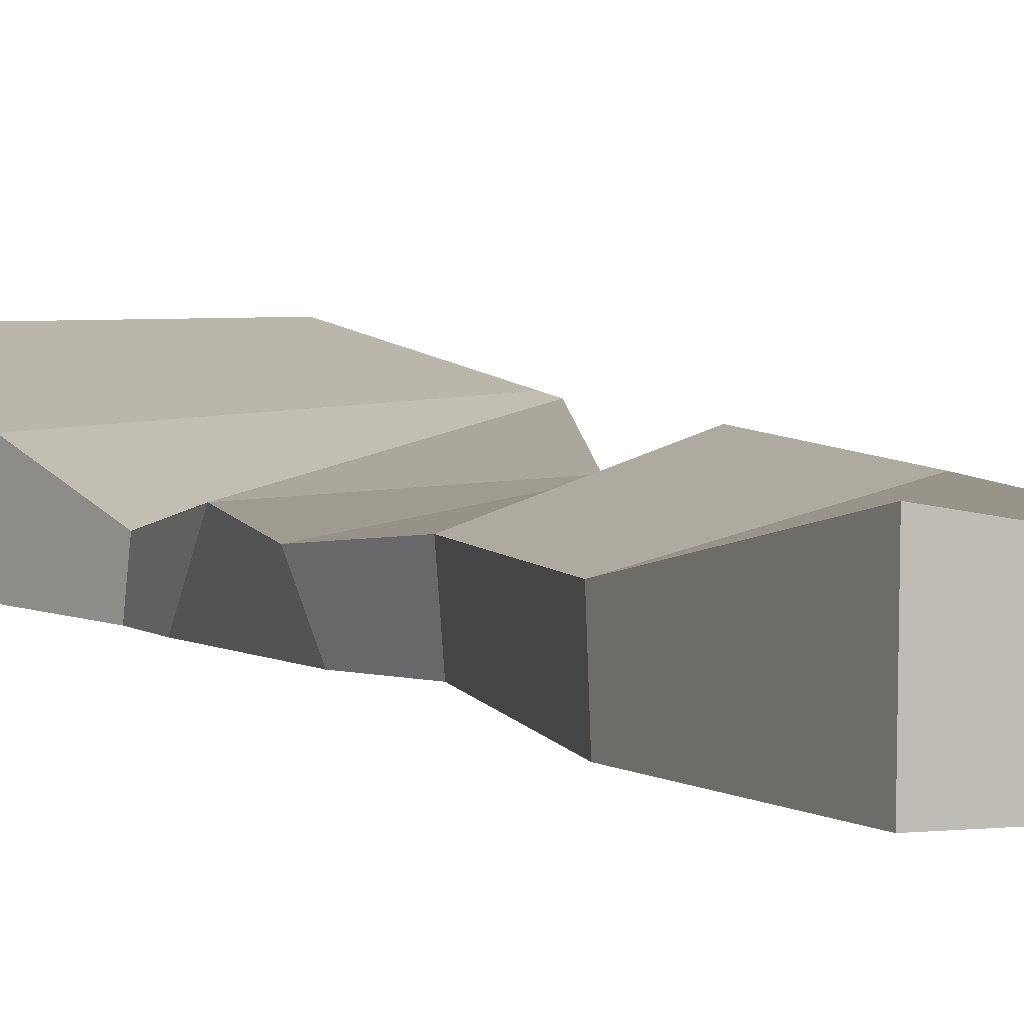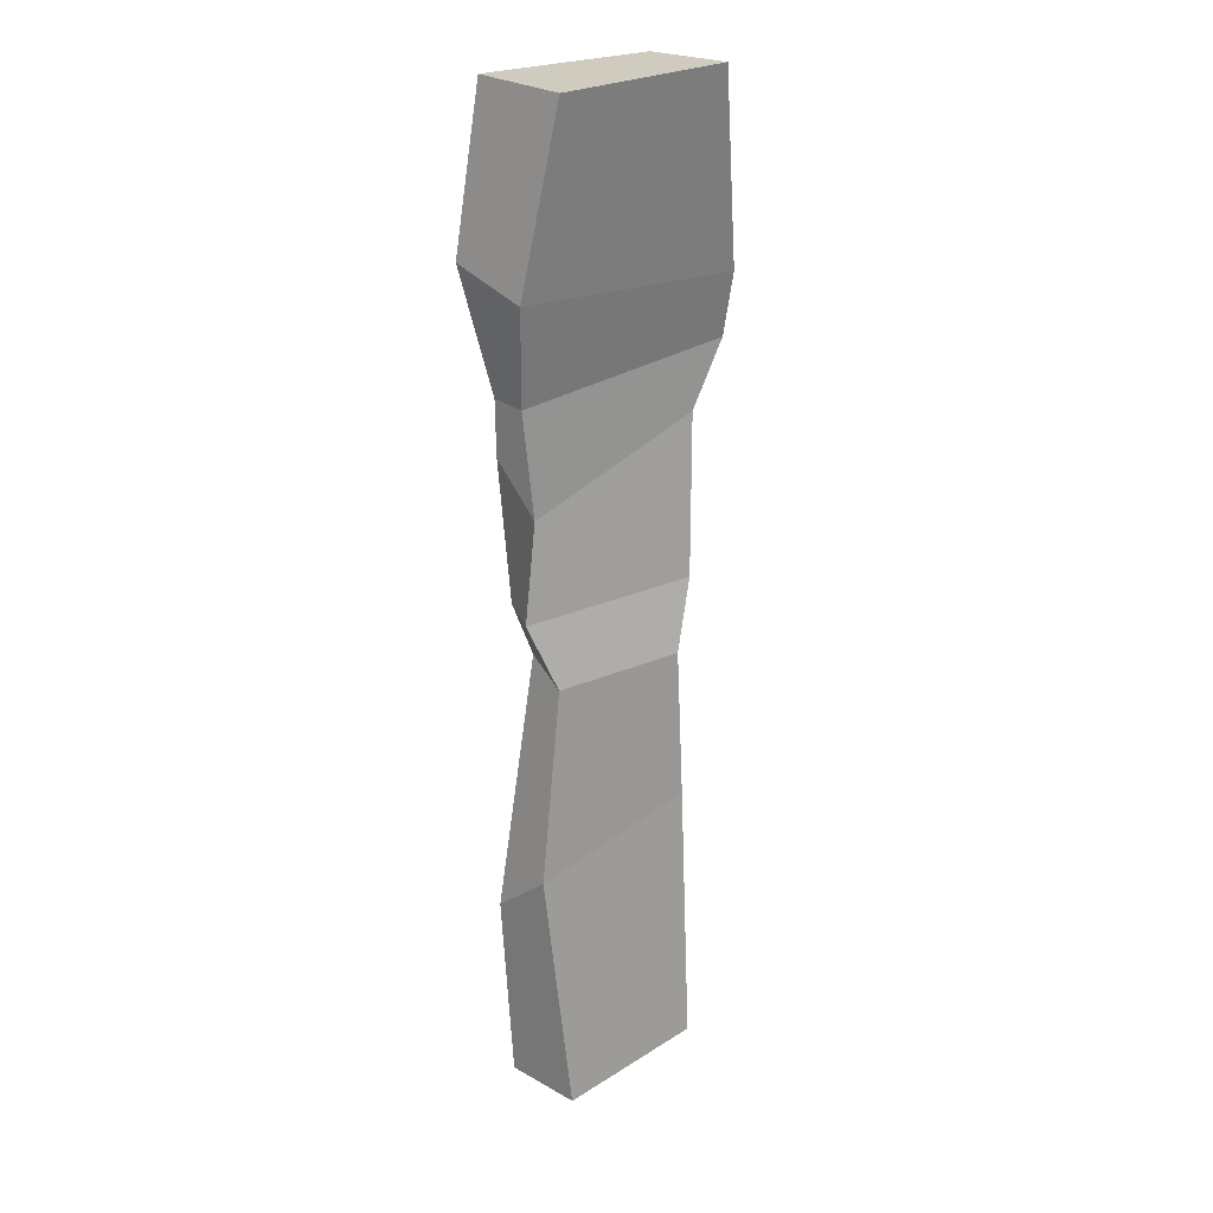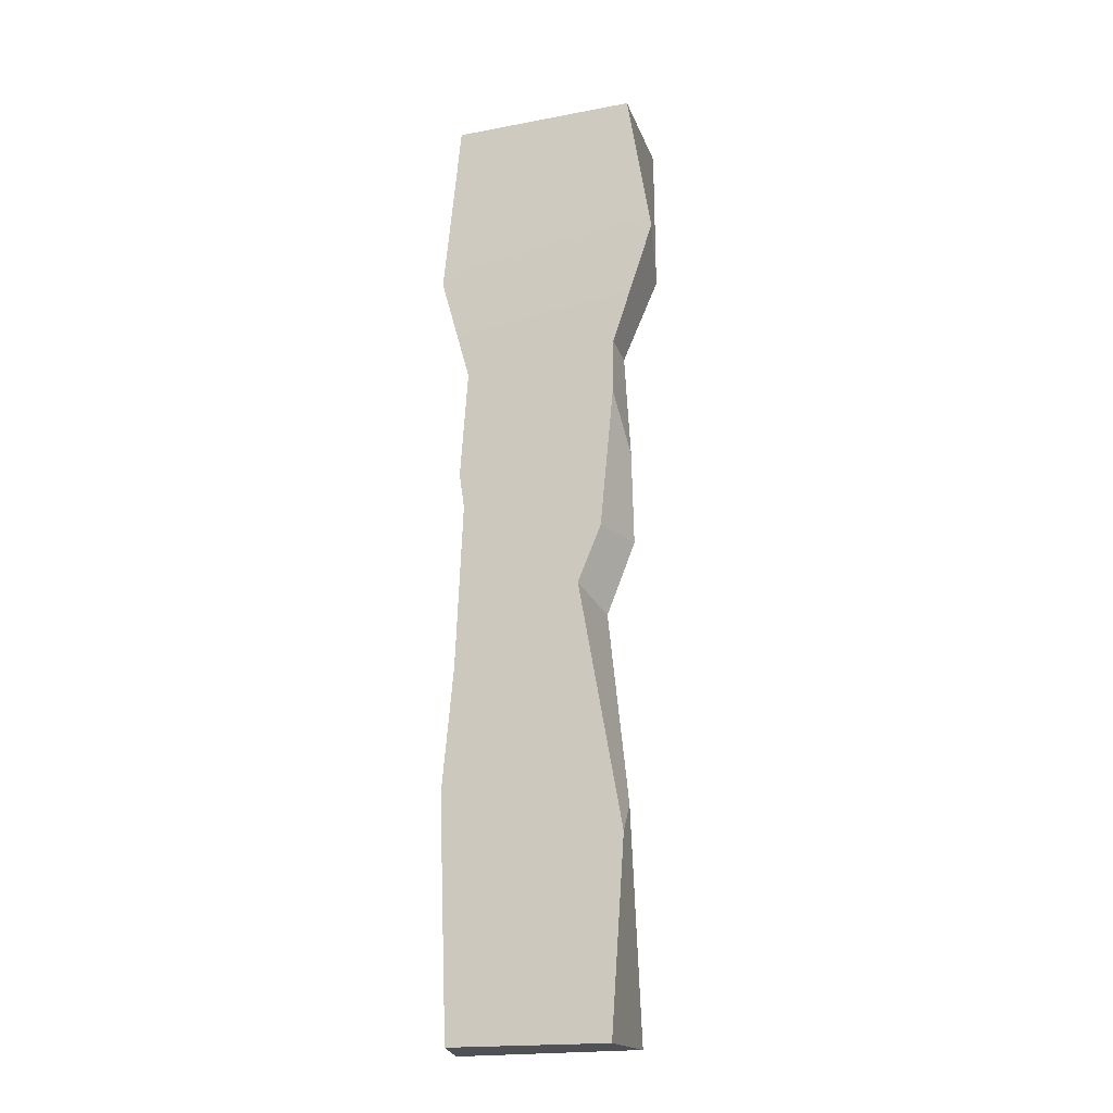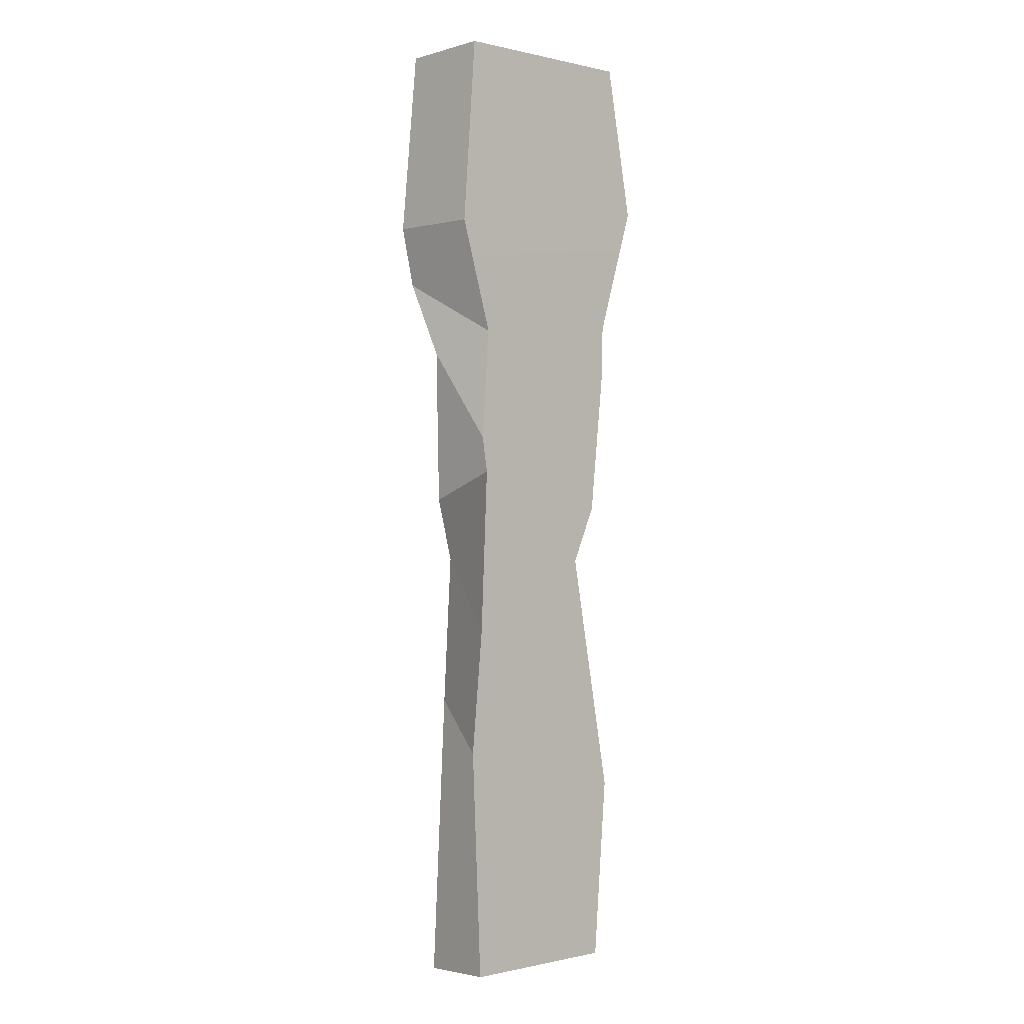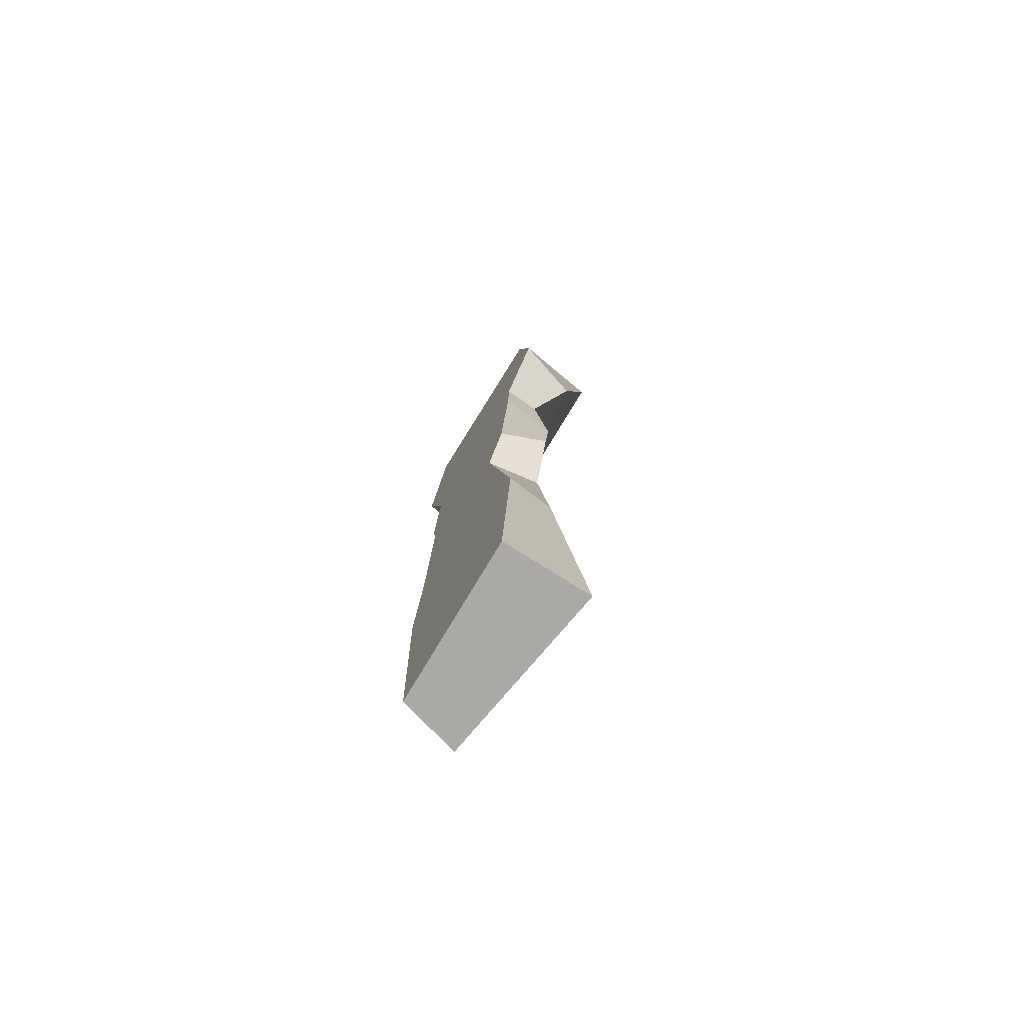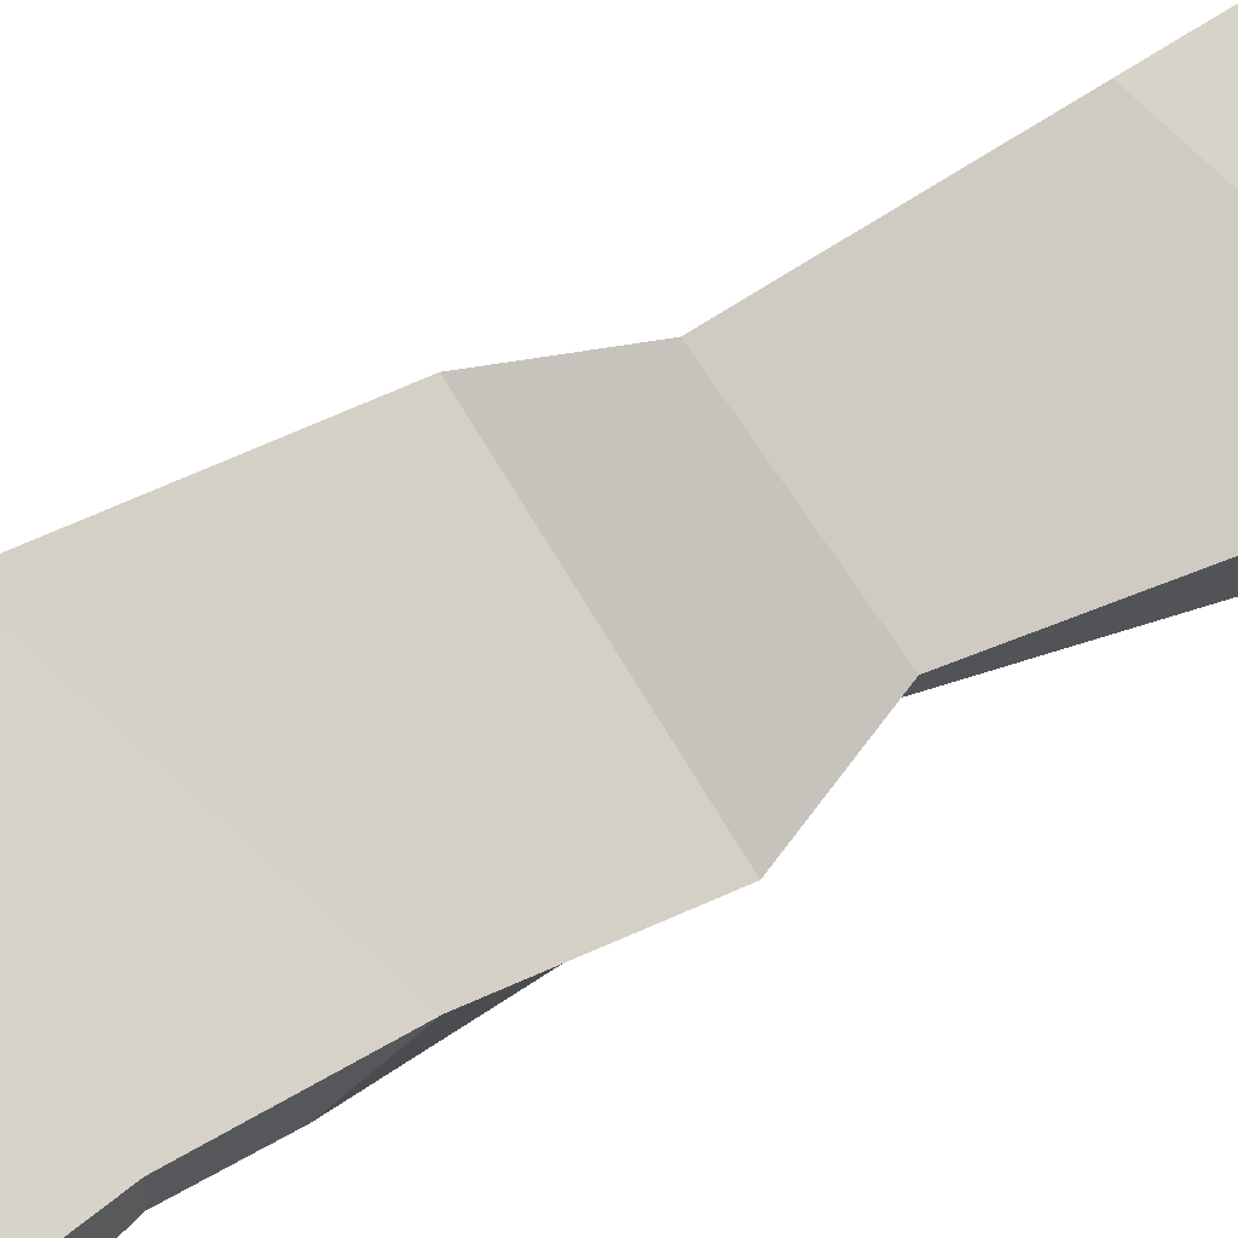
<metadata>
{"format":"obj","ext":"obj","renderer":"f3d","projection":"perspective","resolution":1024,"background":"white","views":[{"elev":3.8,"azim":-20.7,"up":"+Z"},{"elev":20.2,"azim":-39.5,"up":"+Y"},{"elev":-21.3,"azim":-157.7,"up":"+Y"},{"elev":2.3,"azim":140.6,"up":"+Y"},{"elev":-76.6,"azim":-120.7,"up":"+Y"},{"elev":75.0,"azim":-117.2,"up":"+Z"}]}
</metadata>
<code>
g Cube.734
v -1.001 -1.686 0.8647
v -1.035 -1.735 -0.09844
v -1.182 0.3026 -0.09844
v -1.042 0.7158 0.4616
v -1.035 -1.735 -0.09844
v 0.724 -1.693 -0.09844
v 0.8273 0.8748 -0.09844
v -1.182 0.3026 -0.09844
v -0.7062 2.992 -0.09844
v 0.7007 2.249 -0.09844
v -0.9677 3.601 -0.09844
v 0.6243 4.059 -0.09844
v -1.12 5.138 -0.09844
v 0.6825 4.444 -0.09844
v -1.134 5.733 -0.09844
v 0.5996 5.644 -0.09844
v -1.581 7.108 -0.05316
v 0.9414 6.865 -0.09844
v -1.306 8.792 -0.02219
v 0.7637 8.86 -0.0582
v 0.724 -1.693 -0.09844
v 0.8999 -1.699 0.5449
v 0.5863 1.366 0.7502
v 0.8273 0.8748 -0.09844
v 0.8999 -1.699 0.5449
v -1.001 -1.686 0.8647
v -1.042 0.7158 0.4616
v 0.5863 1.366 0.7502
v -1.035 -1.735 -0.09844
v -1.001 -1.686 0.8647
v 0.8999 -1.699 0.5449
v 0.724 -1.693 -0.09844
v -1.182 0.3026 -0.09844
v -0.7062 2.992 -0.09844
v -0.8185 2.798 0.4682
v -1.042 0.7158 0.4616
v -0.8185 2.798 0.4682
v -1.165 3.544 0.3899
v 0.7133 3.722 0.6805
v 0.4232 3.01 0.841
v -1.042 0.7158 0.4616
v -0.8185 2.798 0.4682
v 0.4232 3.01 0.841
v 0.5863 1.366 0.7502
v 0.5863 1.366 0.7502
v 0.4232 3.01 0.841
v 0.7007 2.249 -0.09844
v 0.8273 0.8748 -0.09844
v 0.7133 3.722 0.6805
v 0.8746 5.397 0.5088
v 0.6825 4.444 -0.09844
v 0.6243 4.059 -0.09844
v 0.4232 3.01 0.841
v 0.7133 3.722 0.6805
v 0.6243 4.059 -0.09844
v 0.7007 2.249 -0.09844
v -0.7062 2.992 -0.09844
v -0.9677 3.601 -0.09844
v -1.165 3.544 0.3899
v -0.8185 2.798 0.4682
v -1.12 5.138 -0.09844
v -1.134 5.733 -0.09844
v -1.109 5.692 0.298
v -1.11 4.635 0.4806
v -0.9677 3.601 -0.09844
v -1.12 5.138 -0.09844
v -1.11 4.635 0.4806
v -1.165 3.544 0.3899
v -1.165 3.544 0.3899
v -1.11 4.635 0.4806
v 0.8746 5.397 0.5088
v 0.7133 3.722 0.6805
v -1.109 5.692 0.298
v -1.382 6.782 0.6567
v 1.132 6.82 0.798
v 1.003 6.186 0.7922
v -1.11 4.635 0.4806
v -1.109 5.692 0.298
v 1.003 6.186 0.7922
v 0.8746 5.397 0.5088
v 0.8746 5.397 0.5088
v 1.003 6.186 0.7922
v 0.5996 5.644 -0.09844
v 0.6825 4.444 -0.09844
v 1.132 6.82 0.798
v 0.7423 8.85 1.074
v 0.7637 8.86 -0.0582
v 0.9414 6.865 -0.09844
v 1.003 6.186 0.7922
v 1.132 6.82 0.798
v 0.9414 6.865 -0.09844
v 0.5996 5.644 -0.09844
v -1.134 5.733 -0.09844
v -1.581 7.108 -0.05316
v -1.382 6.782 0.6567
v -1.109 5.692 0.298
v 0.7637 8.86 -0.0582
v 0.7423 8.85 1.074
v -1.232 8.713 1.072
v -1.306 8.792 -0.02219
v -1.581 7.108 -0.05316
v -1.306 8.792 -0.02219
v -1.232 8.713 1.072
v -1.382 6.782 0.6567
v -1.382 6.782 0.6567
v -1.232 8.713 1.072
v 0.7423 8.85 1.074
v 1.132 6.82 0.798
g Cube.734_0
f 3 2 1
f 4 3 1
f 7 6 5
f 8 7 5
f 8 9 7
f 9 10 7
f 9 11 10
f 11 12 10
f 11 13 12
f 13 14 12
f 13 15 14
f 15 16 14
f 15 17 16
f 17 18 16
f 17 19 18
f 19 20 18
f 23 22 21
f 24 23 21
f 27 26 25
f 28 27 25
f 31 30 29
f 32 31 29
f 35 34 33
f 36 35 33
f 39 38 37
f 40 39 37
f 43 42 41
f 44 43 41
f 47 46 45
f 48 47 45
f 51 50 49
f 52 51 49
f 55 54 53
f 56 55 53
f 59 58 57
f 60 59 57
f 63 62 61
f 64 63 61
f 67 66 65
f 68 67 65
f 71 70 69
f 72 71 69
f 75 74 73
f 76 75 73
f 79 78 77
f 80 79 77
f 83 82 81
f 84 83 81
f 87 86 85
f 88 87 85
f 91 90 89
f 92 91 89
f 95 94 93
f 96 95 93
f 99 98 97
f 100 99 97
f 103 102 101
f 104 103 101
f 107 106 105
f 108 107 105

</code>
